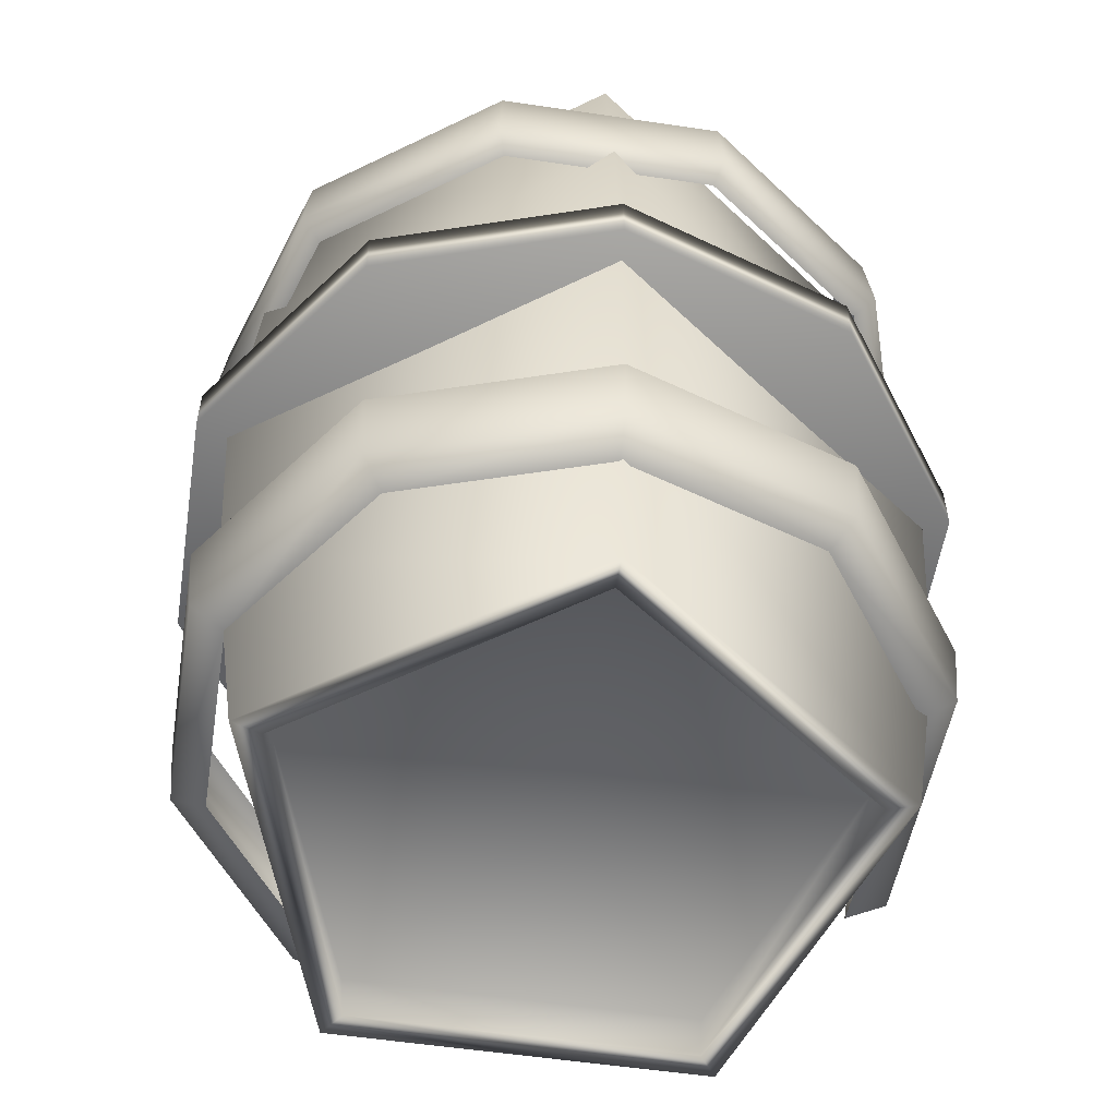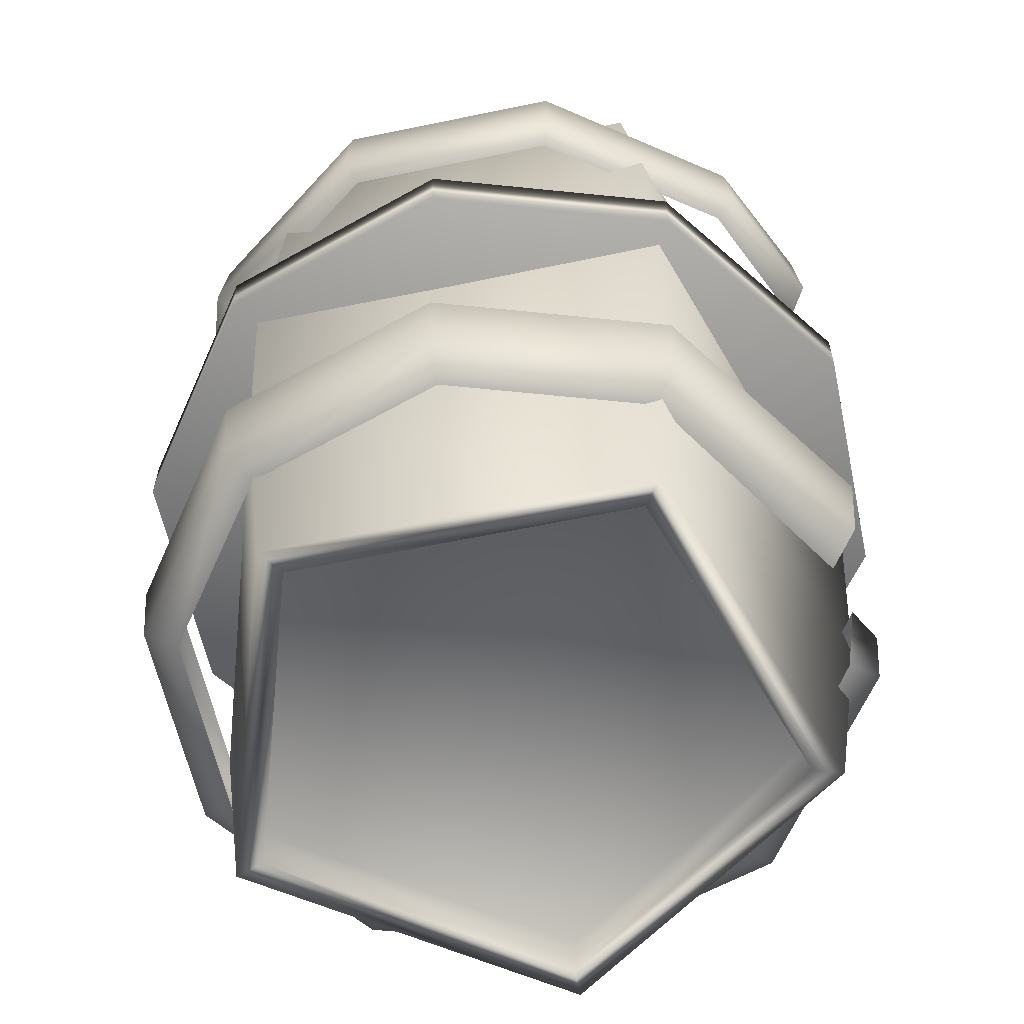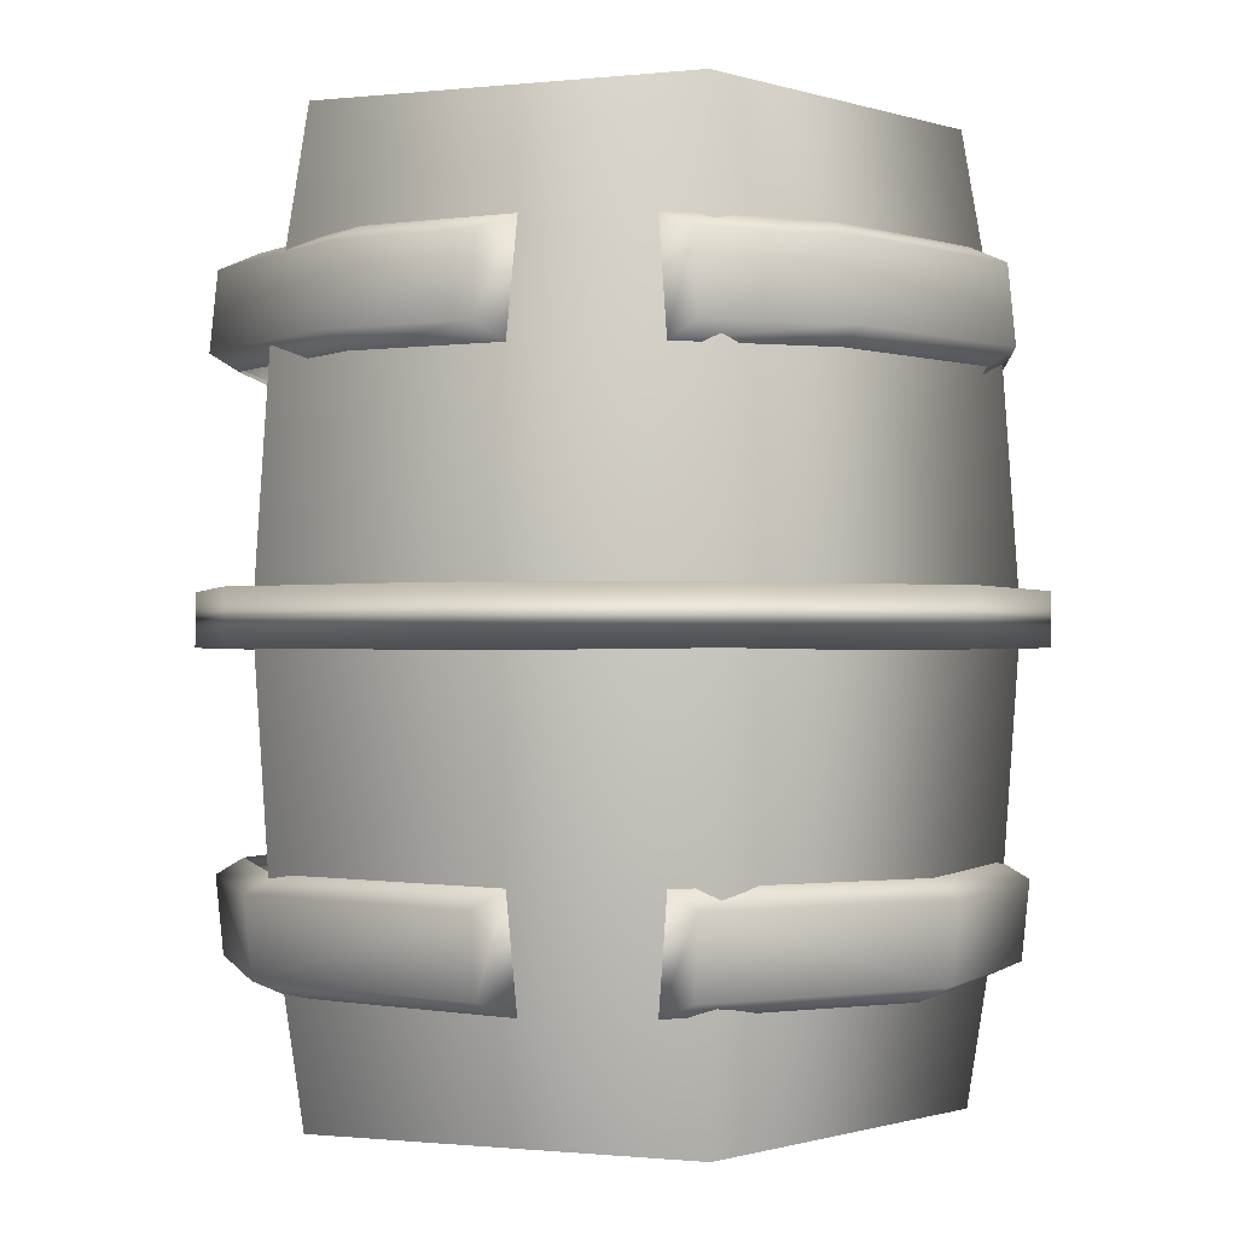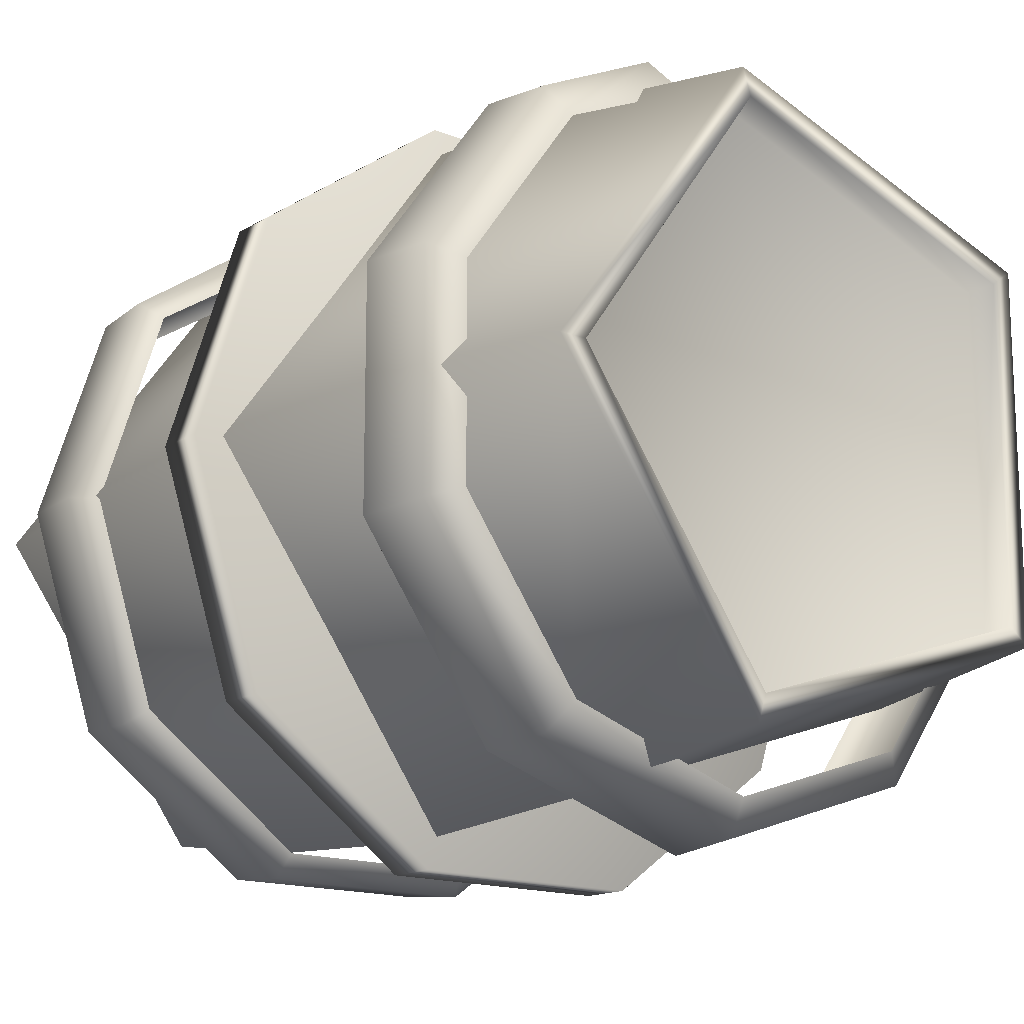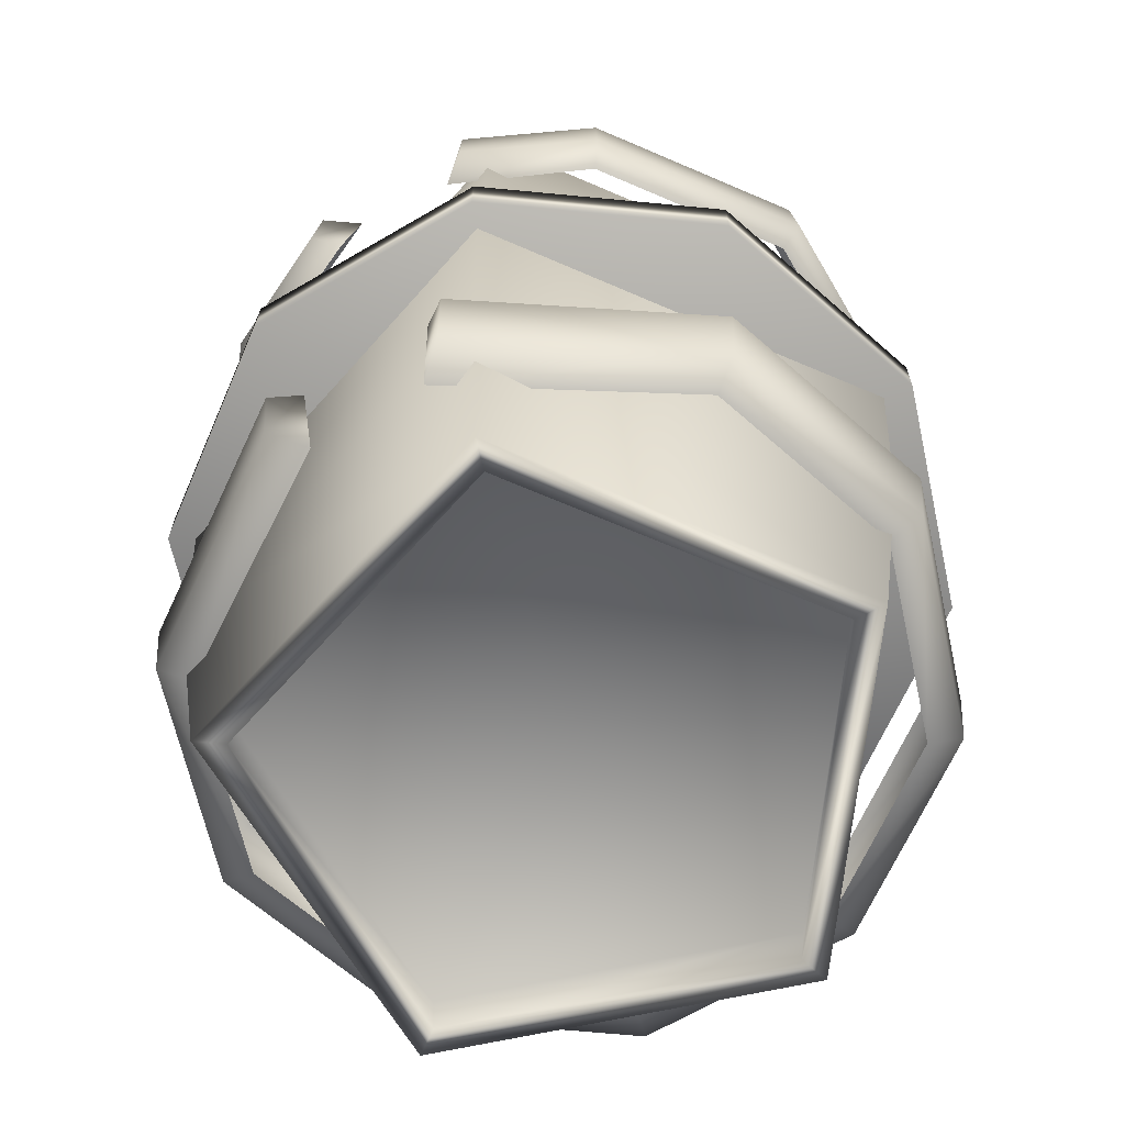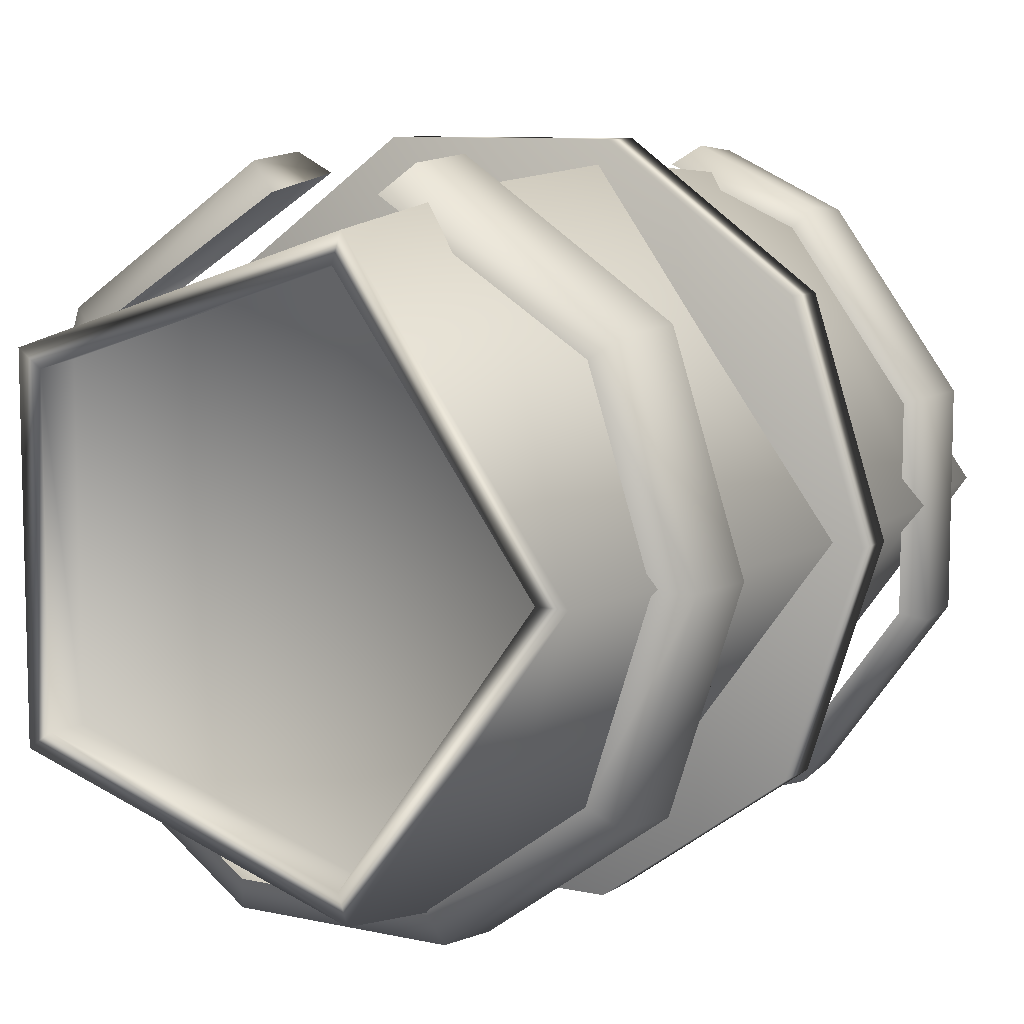
<metadata>
{"format":"obj","ext":"obj","renderer":"f3d","projection":"perspective","resolution":1024,"background":"white","views":[{"elev":-55.2,"azim":-134.9,"up":"+Y"},{"elev":-60.1,"azim":-78.0,"up":"+Y"},{"elev":-0.7,"azim":4.3,"up":"+Y"},{"elev":-15.4,"azim":140.7,"up":"+Z"},{"elev":-65.7,"azim":30.5,"up":"+Y"},{"elev":8.8,"azim":30.7,"up":"+Z"}]}
</metadata>
<code>
v 1.354 0.8965 -0.4529
v 0.8366 0.8965 -1.165
v -0 0.8965 -1.436
v 0.8366 0.8965 1.138
v 1.354 0.8965 0.4268
v 1.327 1.179 -0.4442
v 0.8201 1.179 -1.142
v 0 1.179 -1.408
v 0.8201 1.179 1.116
v 1.327 1.179 0.4181
v 1.199 1.238 -0.4024
v 0.7407 1.238 -1.033
v 0 1.238 -1.273
v 0.7407 1.238 1.007
v 1.199 1.238 0.3764
v 1.259 0.836 -0.422
v 0.7779 0.836 -1.084
v 0 0.836 -1.336
v 0.7779 0.836 1.058
v 1.259 0.836 0.3959
v 0.3464 0.8965 1.371
v 0.3329 1.179 1.347
v 0.217 1.238 1.241
v 0.2471 0.836 1.297
v -1.354 0.8965 -0.4529
v -0.8366 0.8965 -1.165
v -0.8366 0.8965 1.138
v -1.354 0.8965 0.4268
v -1.327 1.179 -0.4442
v -0.8201 1.179 -1.142
v -0.8201 1.179 1.116
v -1.327 1.179 0.4181
v -1.199 1.238 -0.4024
v -0.7407 1.238 -1.033
v -0.7407 1.238 1.007
v -1.199 1.238 0.3764
v -1.259 0.836 -0.422
v -0.7779 0.836 -1.084
v -0.7779 0.836 1.058
v -1.259 0.836 0.3959
v -0.3464 0.8965 1.371
v -0.3329 1.179 1.347
v -0.217 1.238 1.241
v -0.2471 0.836 1.297
v 0 -0.14 -0.01362
v 0 0.1399 -0.01362
v 1.212 -0.09802 -0.8943
v 0.463 -0.09802 -1.439
v -0.463 -0.09802 -1.439
v -1.212 -0.09802 -0.8943
v -1.498 -0.09802 -0.01362
v -1.212 -0.09802 0.8671
v -0.463 -0.09802 1.411
v 0.463 -0.09802 1.411
v 1.212 -0.09802 0.8671
v 1.498 -0.09802 -0.01362
v 1.212 0.09791 -0.8943
v 0.463 0.09791 -1.439
v -0.463 0.09791 -1.439
v -1.212 0.09791 -0.8943
v -1.498 0.09791 -0.01362
v -1.212 0.09791 0.8671
v -0.463 0.09791 1.411
v 0.463 0.09791 1.411
v 1.212 0.09791 0.8671
v 1.498 0.09791 -0.01362
v 1.152 -0.8965 -0.8496
v 0.4398 -0.8965 -1.367
v 1.152 -0.8965 0.8236
v 1.423 -0.8965 -0.01302
v 1.129 -1.179 -0.8331
v 0.4311 -1.179 -1.34
v 1.129 -1.179 0.807
v 1.395 -1.179 -0.01302
v 1.26 -1.238 -0.01302
v 1.02 -1.238 -0.7538
v 0.3894 -1.238 -1.212
v 1.02 -1.238 0.7277
v 1.071 -0.836 -0.7909
v 1.323 -0.836 -0.01302
v 0.4089 -0.836 -1.272
v 1.071 -0.836 0.7648
v 0.3464 -0.8965 1.371
v 0.3329 -1.179 1.347
v 0.217 -1.238 1.241
v 0.2471 -0.836 1.297
v -1.152 -0.8965 -0.8496
v -0.4398 -0.8965 -1.367
v -1.152 -0.8965 0.8236
v -1.423 -0.8965 -0.01302
v -1.129 -1.179 -0.8331
v -0.4311 -1.179 -1.34
v -1.129 -1.179 0.807
v -1.395 -1.179 -0.01302
v -1.26 -1.238 -0.01302
v -1.02 -1.238 -0.7538
v -0.3894 -1.238 -1.212
v -1.02 -1.238 0.7277
v -1.071 -0.836 -0.7909
v -1.323 -0.836 -0.01302
v -0.4089 -0.836 -1.272
v -1.071 -0.836 0.7648
v -0.3464 -0.8965 1.371
v -0.3329 -1.179 1.347
v -0.217 -1.238 1.241
v -0.2471 -0.836 1.297
v 0.3726 -1.687 -1.147
v -0.9756 -1.687 -0.7088
v -0.9756 -1.687 0.7088
v 0.3726 -1.687 1.147
v 1.206 -1.687 0
v 0.3682 1.696 -1.133
v -0.964 1.696 -0.7004
v -0.964 1.696 0.7004
v 0.3682 1.696 1.133
v 1.192 1.696 0
v 0.4305 0 -1.325
v -1.127 0 -0.8188
v -1.127 0 0.8188
v 0.4305 0 1.325
v 1.393 0 0
v 0.4117 -0.874 -1.267
v -1.078 -0.874 -0.7831
v -1.078 -0.874 0.7831
v 0.4117 -0.874 1.267
v 1.332 -0.874 0
v 1.332 0.874 0
v 0.4117 0.874 1.267
v -1.078 0.874 0.7831
v -1.078 0.874 -0.7831
v 0.4117 0.874 -1.267
v 0.3354 1.696 -1.032
v -0.8782 1.696 -0.6381
v -0.8782 1.696 0.6381
v 0.3354 1.696 1.032
v 1.086 1.696 -0
v -0 1.57 -0
v 0.3369 1.57 -1.037
v -0.8821 1.57 -0.6409
v -0.8821 1.57 0.6409
v 0.3369 1.57 1.037
v 1.09 1.57 -0
v 0.3359 -1.687 -1.034
v -0.8794 -1.687 -0.6389
v -0.8794 -1.687 0.6389
v 0.3359 -1.687 1.034
v 1.087 -1.687 -0
v -0 -1.482 -0
v 0.3447 -1.482 -1.061
v -0.9025 -1.482 -0.6557
v -0.9025 -1.482 0.6557
v 0.3447 -1.482 1.061
v 1.115 -1.482 -0
f 2 1 16 17
f 1 5 20 16
f 3 2 17 18
f 5 4 19 20
f 10 6 11 15
f 6 7 12 11
f 7 8 13 12
f 9 10 15 14
f 7 6 1 2
f 8 7 2 3
f 10 9 4 5
f 6 10 5 1
f 24 19 4 21
f 22 9 14 23
f 9 22 21 4
f 22 23 24 21
f 41 27 39 44
f 29 30 26 25
f 30 8 3 26
f 31 27 41 42
f 31 32 28 27
f 32 29 25 28
f 32 36 33 29
f 29 33 34 30
f 30 34 13 8
f 43 35 31 42
f 35 36 32 31
f 26 38 37 25
f 3 18 38 26
f 28 40 39 27
f 25 37 40 28
f 43 42 41 44
f 47 56 45
f 48 47 45
f 49 48 45
f 50 49 45
f 51 50 45
f 52 51 45
f 53 52 45
f 54 53 45
f 55 54 45
f 56 55 45
f 66 57 46
f 57 58 46
f 58 59 46
f 59 60 46
f 60 61 46
f 61 62 46
f 62 63 46
f 63 64 46
f 64 65 46
f 65 66 46
f 56 47 57 66
f 58 57 47 48
f 59 58 48 49
f 60 59 49 50
f 61 60 50 51
f 62 61 51 52
f 63 62 52 53
f 64 63 53 54
f 65 64 54 55
f 66 65 55 56
f 71 72 68 67
f 73 69 83 84
f 73 74 70 69
f 67 70 74 71
f 74 75 76 71
f 71 76 77 72
f 85 78 73 84
f 78 75 74 73
f 67 79 80 70
f 81 79 67 68
f 70 80 82 69
f 69 82 86 83
f 85 84 83 86
f 87 90 100 99
f 88 87 99 101
f 81 68 88 101
f 90 89 102 100
f 94 91 96 95
f 91 92 97 96
f 92 72 77 97
f 93 94 95 98
f 90 87 91 94
f 92 91 87 88
f 72 92 88 68
f 94 93 89 90
f 106 102 89 103
f 104 93 98 105
f 93 104 103 89
f 104 105 106 103
f 130 131 117 118
f 129 130 118 119
f 128 129 119 120
f 127 128 120 121
f 131 127 121 117
f 149 148 150
f 150 148 151
f 151 148 152
f 152 148 153
f 149 153 148
f 137 138 139
f 137 139 140
f 137 140 141
f 137 141 142
f 137 142 138
f 118 117 122 123
f 119 118 123 124
f 120 119 124 125
f 121 120 125 126
f 117 121 126 122
f 122 107 108 123
f 123 108 109 124
f 124 109 110 125
f 125 110 111 126
f 122 126 111 107
f 116 127 131 112
f 115 128 127 116
f 114 129 128 115
f 113 130 129 114
f 112 131 130 113
f 132 112 113 133
f 133 113 114 134
f 134 114 115 135
f 135 115 116 136
f 136 116 112 132
f 138 132 133 139
f 139 133 134 140
f 140 134 135 141
f 141 135 136 142
f 138 142 136 132
f 143 107 111 147
f 144 108 107 143
f 145 109 108 144
f 146 110 109 145
f 147 111 110 146
f 149 143 147 153
f 149 150 144 143
f 150 151 145 144
f 151 152 146 145
f 152 153 147 146

</code>
